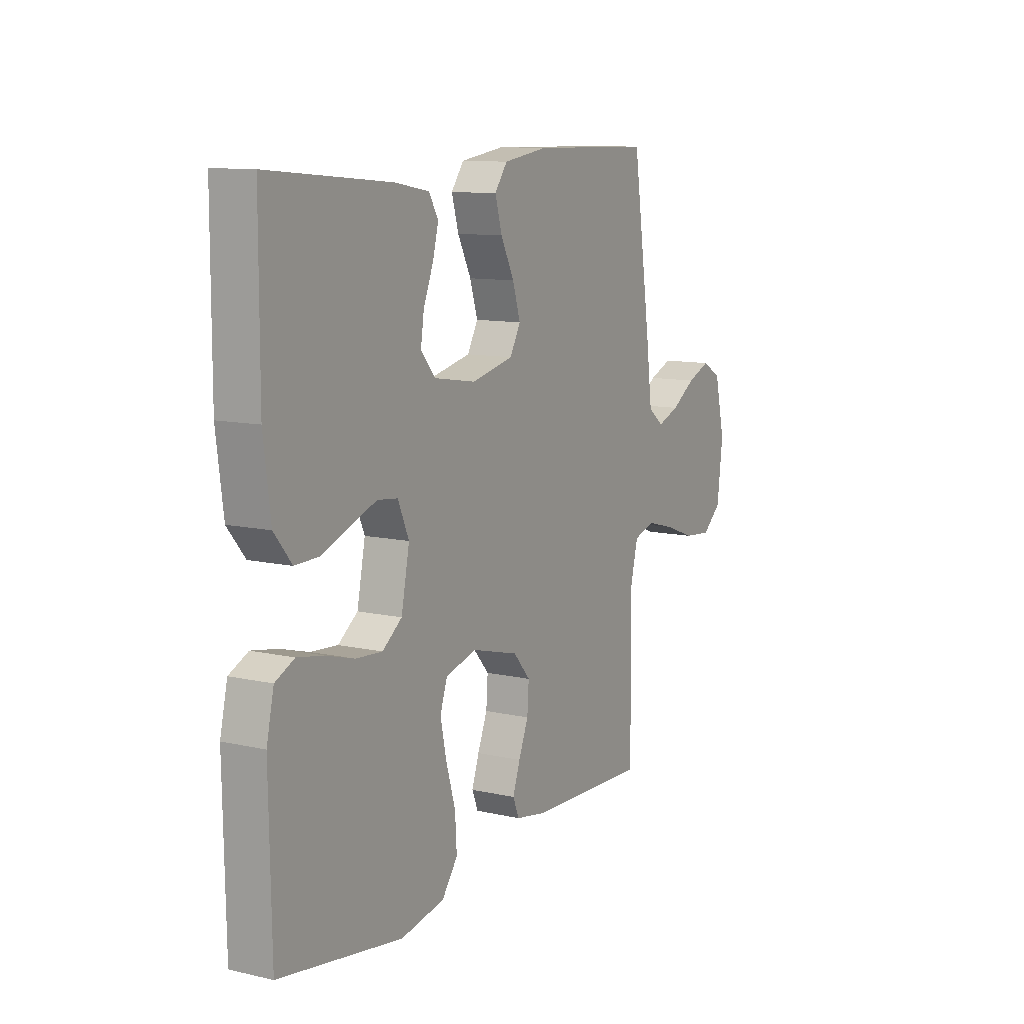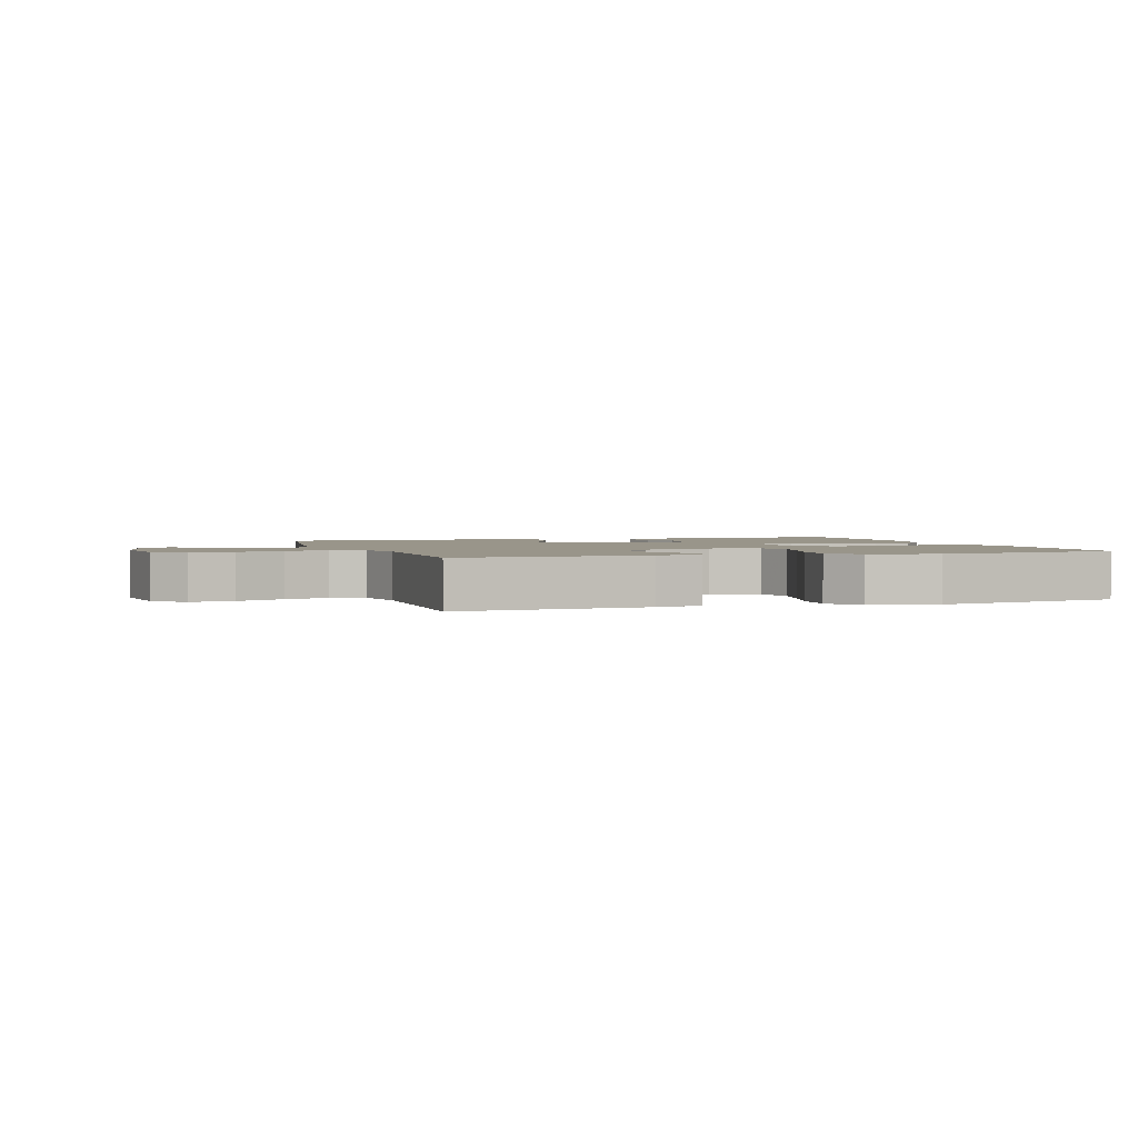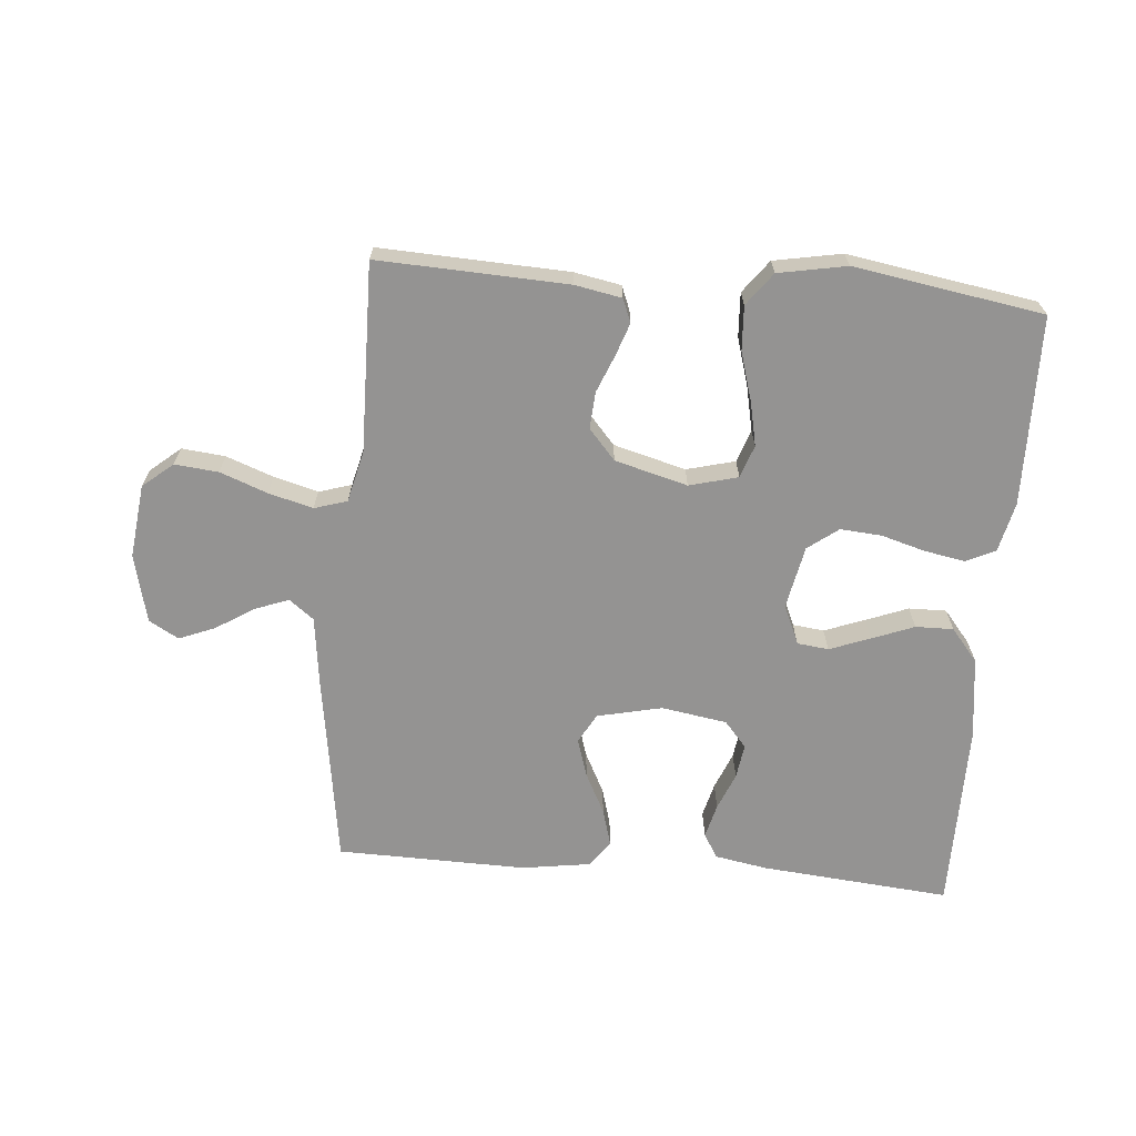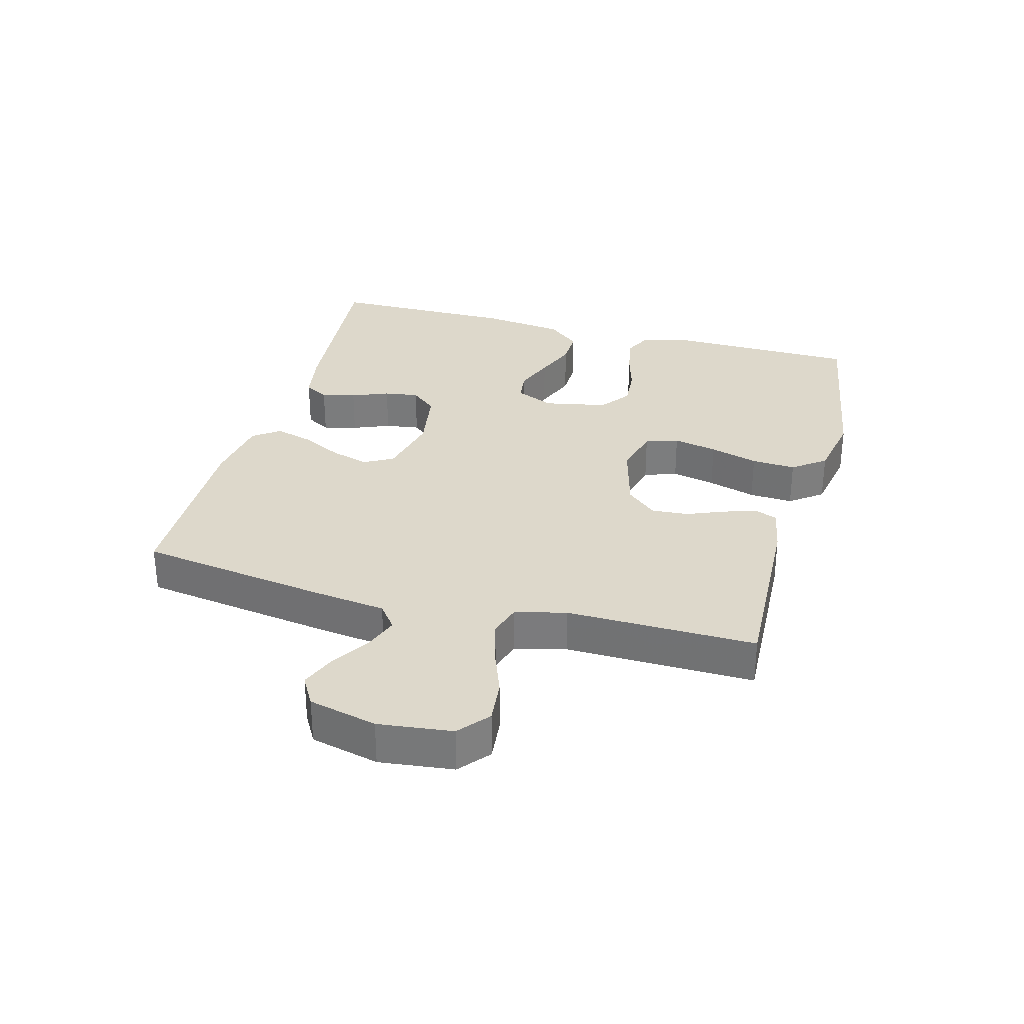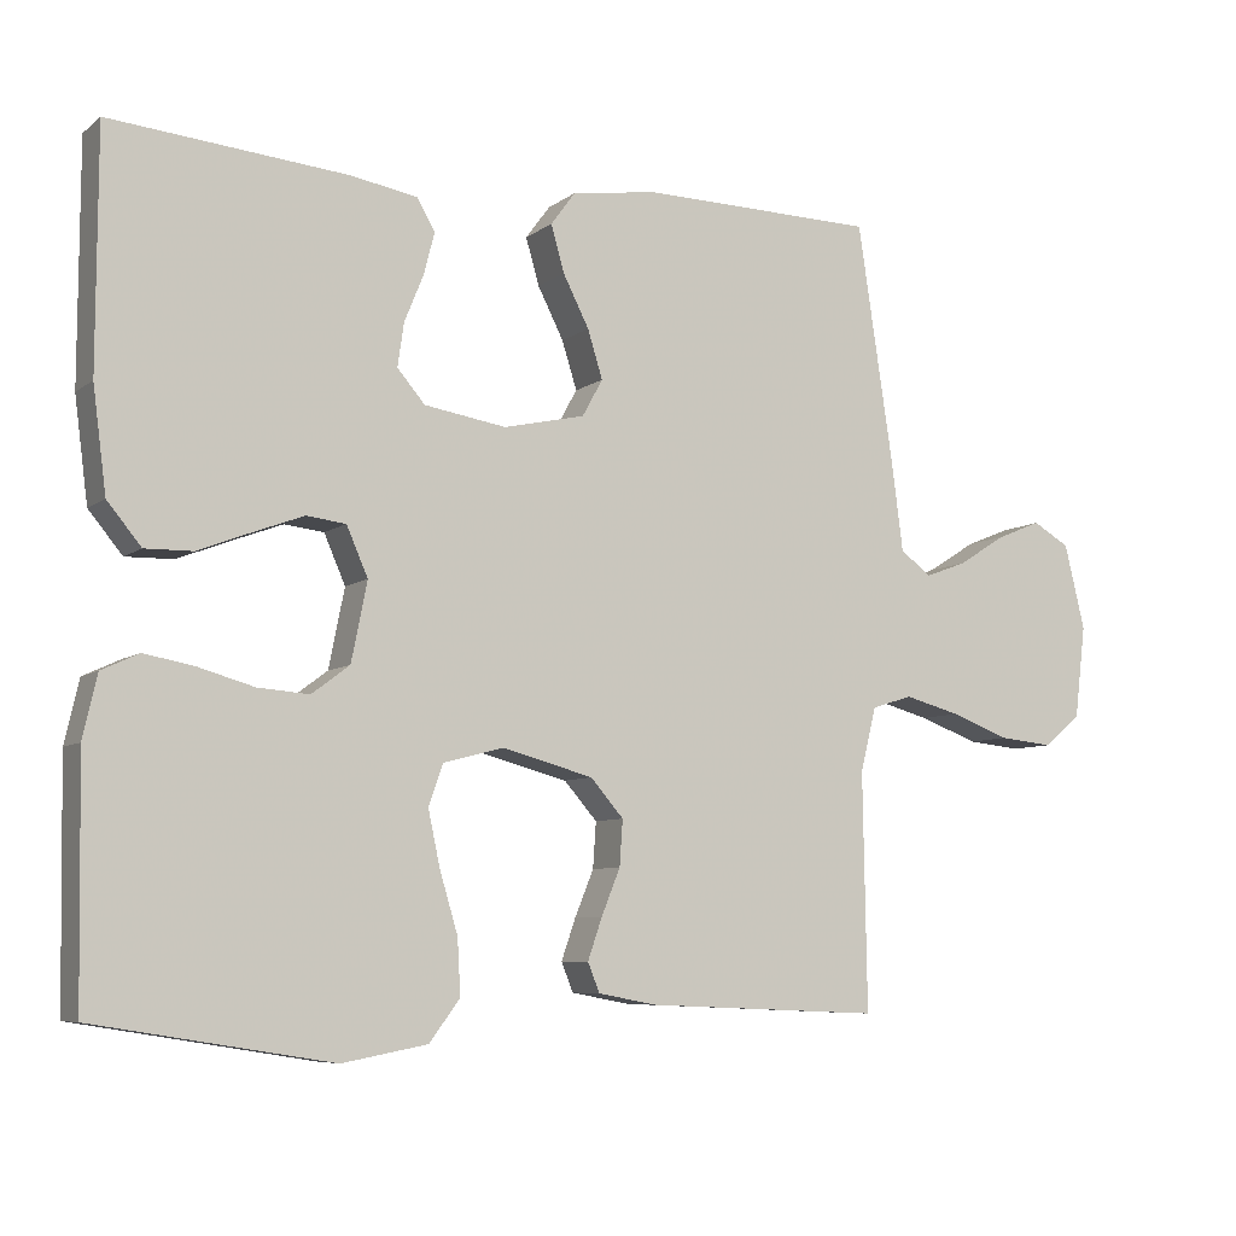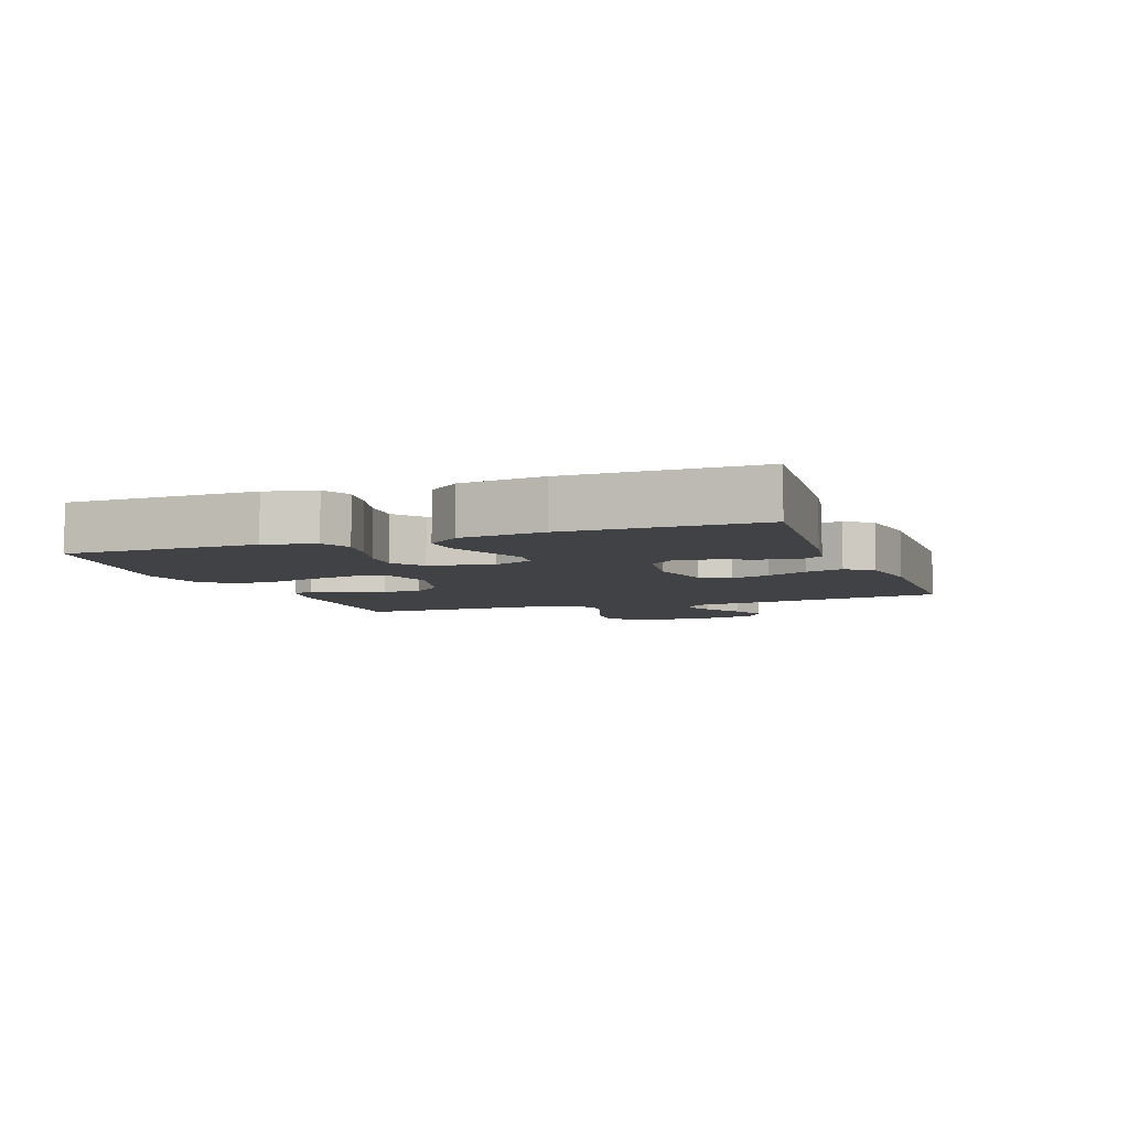
<metadata>
{"format":"obj","ext":"obj","renderer":"f3d","projection":"perspective","resolution":1024,"background":"white","views":[{"elev":10.9,"azim":-60.7,"up":"+Z"},{"elev":2.1,"azim":161.7,"up":"+Y"},{"elev":-66.8,"azim":175.2,"up":"+Y"},{"elev":31.3,"azim":105.2,"up":"+Y"},{"elev":-7.1,"azim":-27.5,"up":"+Z"},{"elev":-6.1,"azim":-70.0,"up":"+Y"}]}
</metadata>
<code>
v 0.5 0.07 0.5
v 0.545 0.07 0.2
v 0.56 0.07 0.084
v 0.599 0.07 0.054
v 0.653 0.07 0.074
v 0.713 0.07 0.112
v 0.77 0.07 0.135
v 0.817 0.07 0.108
v 0.843 0.07 0
v 0.829 0.07 -0.117
v 0.781 0.07 -0.157
v 0.712 0.07 -0.15
v 0.637 0.07 -0.122
v 0.567 0.07 -0.103
v 0.515 0.07 -0.119
v 0.495 0.07 -0.2
v 0.5 0.07 -0.5
v 0.2 0.07 -0.487
v 0.126 0.07 -0.473
v 0.111 0.07 -0.436
v 0.129 0.07 -0.384
v 0.153 0.07 -0.325
v 0.157 0.07 -0.267
v 0.115 0.07 -0.219
v 0 0.07 -0.188
v -0.077 0.07 -0.208
v -0.095 0.07 -0.26
v -0.08 0.07 -0.33
v -0.057 0.07 -0.407
v -0.053 0.07 -0.477
v -0.092 0.07 -0.529
v -0.2 0.07 -0.549
v -0.5 0.07 -0.5
v -0.505 0.07 -0.2
v -0.487 0.07 -0.121
v -0.44 0.07 -0.099
v -0.376 0.07 -0.111
v -0.306 0.07 -0.131
v -0.241 0.07 -0.136
v -0.193 0.07 -0.1
v -0.173 0.07 0
v -0.2 0.07 0.062
v -0.25 0.07 0.068
v -0.314 0.07 0.044
v -0.381 0.07 0.018
v -0.441 0.07 0.017
v -0.484 0.07 0.069
v -0.501 0.07 0.2
v -0.5 0.07 0.5
v -0.2 0.07 0.473
v -0.116 0.07 0.458
v -0.093 0.07 0.419
v -0.107 0.07 0.365
v -0.131 0.07 0.306
v -0.139 0.07 0.251
v -0.104 0.07 0.21
v 0 0.07 0.193
v 0.103 0.07 0.216
v 0.129 0.07 0.263
v 0.11 0.07 0.324
v 0.077 0.07 0.389
v 0.06 0.07 0.448
v 0.091 0.07 0.49
v 0.2 0.07 0.506
v 0.5 0 0.5
v 0.545 0 0.2
v 0.56 0 0.084
v 0.599 0 0.054
v 0.653 0 0.074
v 0.713 0 0.112
v 0.77 0 0.135
v 0.817 0 0.108
v 0.843 0 0
v 0.829 0 -0.117
v 0.781 0 -0.157
v 0.712 0 -0.15
v 0.637 0 -0.122
v 0.567 0 -0.103
v 0.515 0 -0.119
v 0.495 0 -0.2
v 0.5 0 -0.5
v 0.2 0 -0.487
v 0.126 0 -0.473
v 0.111 0 -0.436
v 0.129 0 -0.384
v 0.153 0 -0.325
v 0.157 0 -0.267
v 0.115 0 -0.219
v 0 0 -0.188
v -0.077 0 -0.208
v -0.095 0 -0.26
v -0.08 0 -0.33
v -0.057 0 -0.407
v -0.053 0 -0.477
v -0.092 0 -0.529
v -0.2 0 -0.549
v -0.5 0 -0.5
v -0.505 0 -0.2
v -0.487 0 -0.121
v -0.44 0 -0.099
v -0.376 0 -0.111
v -0.306 0 -0.131
v -0.241 0 -0.136
v -0.193 0 -0.1
v -0.173 0 0
v -0.2 0 0.062
v -0.25 0 0.068
v -0.314 0 0.044
v -0.381 0 0.018
v -0.441 0 0.017
v -0.484 0 0.069
v -0.501 0 0.2
v -0.5 0 0.5
v -0.2 0 0.473
v -0.116 0 0.458
v -0.093 0 0.419
v -0.107 0 0.365
v -0.131 0 0.306
v -0.139 0 0.251
v -0.104 0 0.21
v 0 0 0.193
v 0.103 0 0.216
v 0.129 0 0.263
v 0.11 0 0.324
v 0.077 0 0.389
v 0.06 0 0.448
v 0.091 0 0.49
v 0.2 0 0.506
f 60 61 62 63
f 59 60 63 64
f 51 52 53 54
f 51 54 55
f 50 51 55
f 49 50 55
f 48 49 55 56
f 44 45 46 47
f 43 44 47 48
f 42 43 48 56
f 35 36 37 38
f 35 38 39
f 34 35 39
f 33 34 39
f 32 33 39 40
f 28 29 30 31
f 27 28 31 32
f 26 27 32 40
f 19 20 21 22
f 17 18 19 22
f 16 17 22 23
f 15 16 23 24
f 10 11 12 13
f 10 13 14
f 9 10 14
f 5 6 7 8
f 4 5 8 9
f 64 1 2 3
f 59 64 3
f 58 59 3 4
f 57 58 4
f 41 42 56 57
f 41 57 4
f 25 26 40 41
f 15 24 25 41
f 14 15 41
f 4 9 14 41
f 127 126 125 124
f 128 127 124 123
f 118 117 116 115
f 119 118 115
f 119 115 114
f 119 114 113
f 120 119 113 112
f 111 110 109 108
f 112 111 108 107
f 120 112 107 106
f 102 101 100 99
f 103 102 99
f 103 99 98
f 103 98 97
f 104 103 97 96
f 95 94 93 92
f 96 95 92 91
f 104 96 91 90
f 86 85 84 83
f 86 83 82 81
f 87 86 81 80
f 88 87 80 79
f 77 76 75 74
f 78 77 74
f 78 74 73
f 72 71 70 69
f 73 72 69 68
f 67 66 65 128
f 67 128 123
f 68 67 123 122
f 68 122 121
f 121 120 106 105
f 68 121 105
f 105 104 90 89
f 105 89 88 79
f 105 79 78
f 105 78 73 68
f 1 65 66 2
f 2 66 67 3
f 3 67 68 4
f 4 68 69 5
f 5 69 70 6
f 6 70 71 7
f 7 71 72 8
f 8 72 73 9
f 9 73 74 10
f 10 74 75 11
f 11 75 76 12
f 12 76 77 13
f 13 77 78 14
f 14 78 79 15
f 15 79 80 16
f 16 80 81 17
f 17 81 82 18
f 18 82 83 19
f 19 83 84 20
f 20 84 85 21
f 21 85 86 22
f 22 86 87 23
f 23 87 88 24
f 24 88 89 25
f 25 89 90 26
f 26 90 91 27
f 27 91 92 28
f 28 92 93 29
f 29 93 94 30
f 30 94 95 31
f 31 95 96 32
f 32 96 97 33
f 33 97 98 34
f 34 98 99 35
f 35 99 100 36
f 36 100 101 37
f 37 101 102 38
f 38 102 103 39
f 39 103 104 40
f 40 104 105 41
f 41 105 106 42
f 42 106 107 43
f 43 107 108 44
f 44 108 109 45
f 45 109 110 46
f 46 110 111 47
f 47 111 112 48
f 48 112 113 49
f 49 113 114 50
f 50 114 115 51
f 51 115 116 52
f 52 116 117 53
f 53 117 118 54
f 54 118 119 55
f 55 119 120 56
f 56 120 121 57
f 57 121 122 58
f 58 122 123 59
f 59 123 124 60
f 60 124 125 61
f 61 125 126 62
f 62 126 127 63
f 63 127 128 64
f 64 128 65 1

</code>
